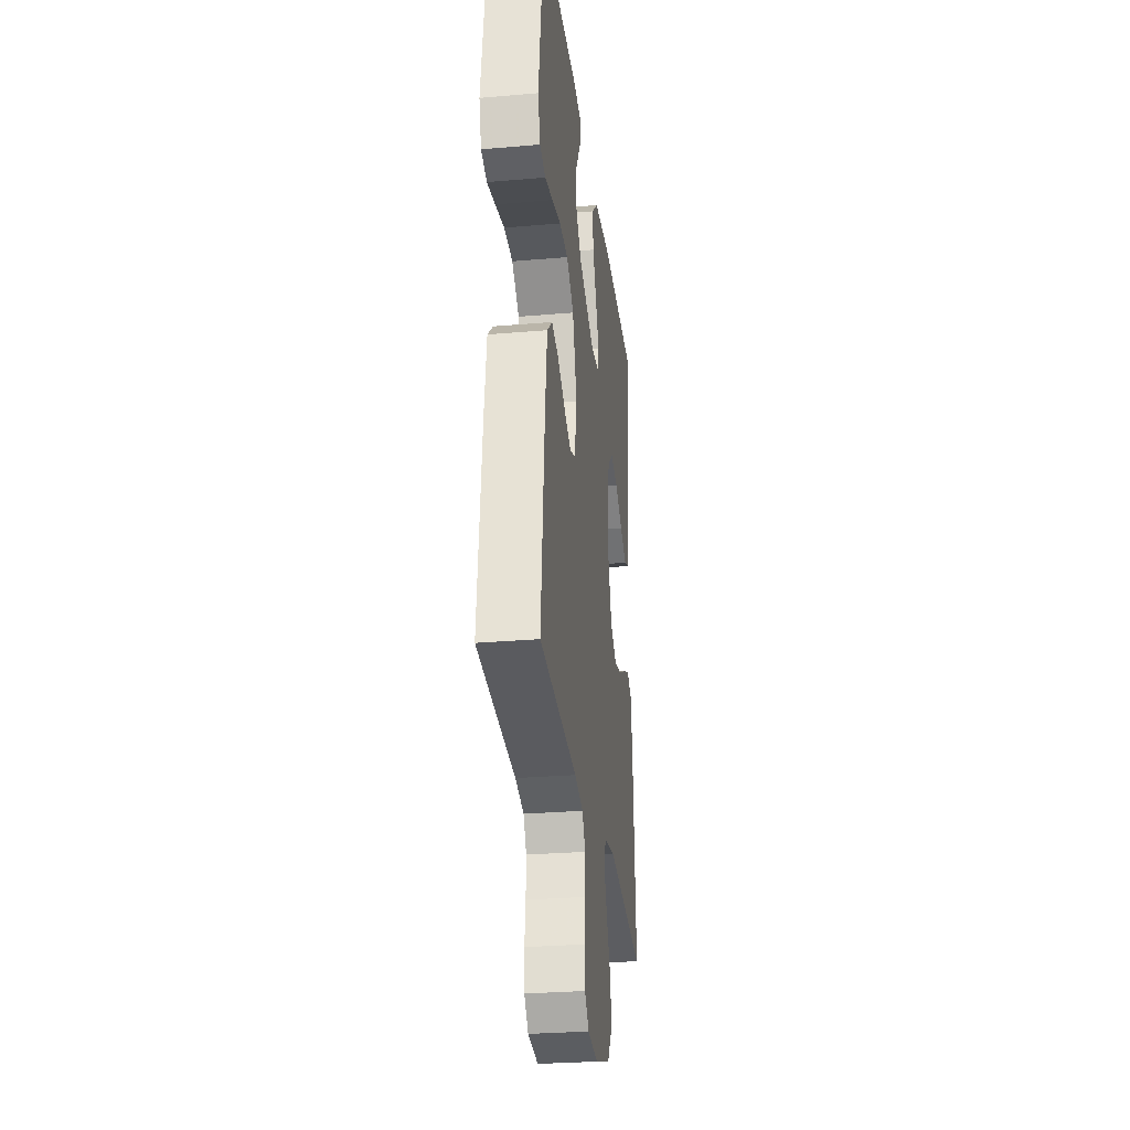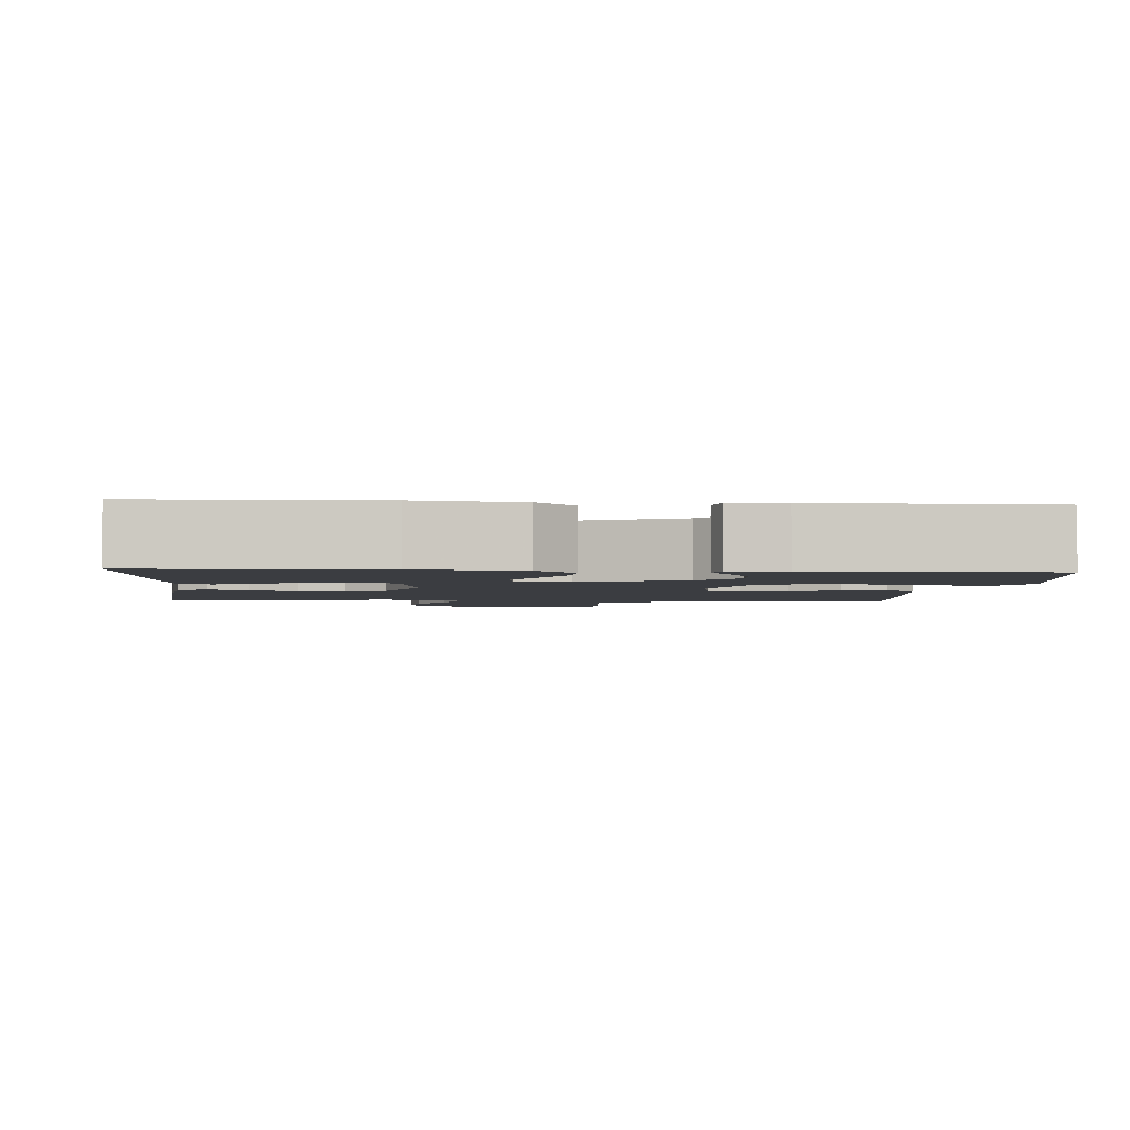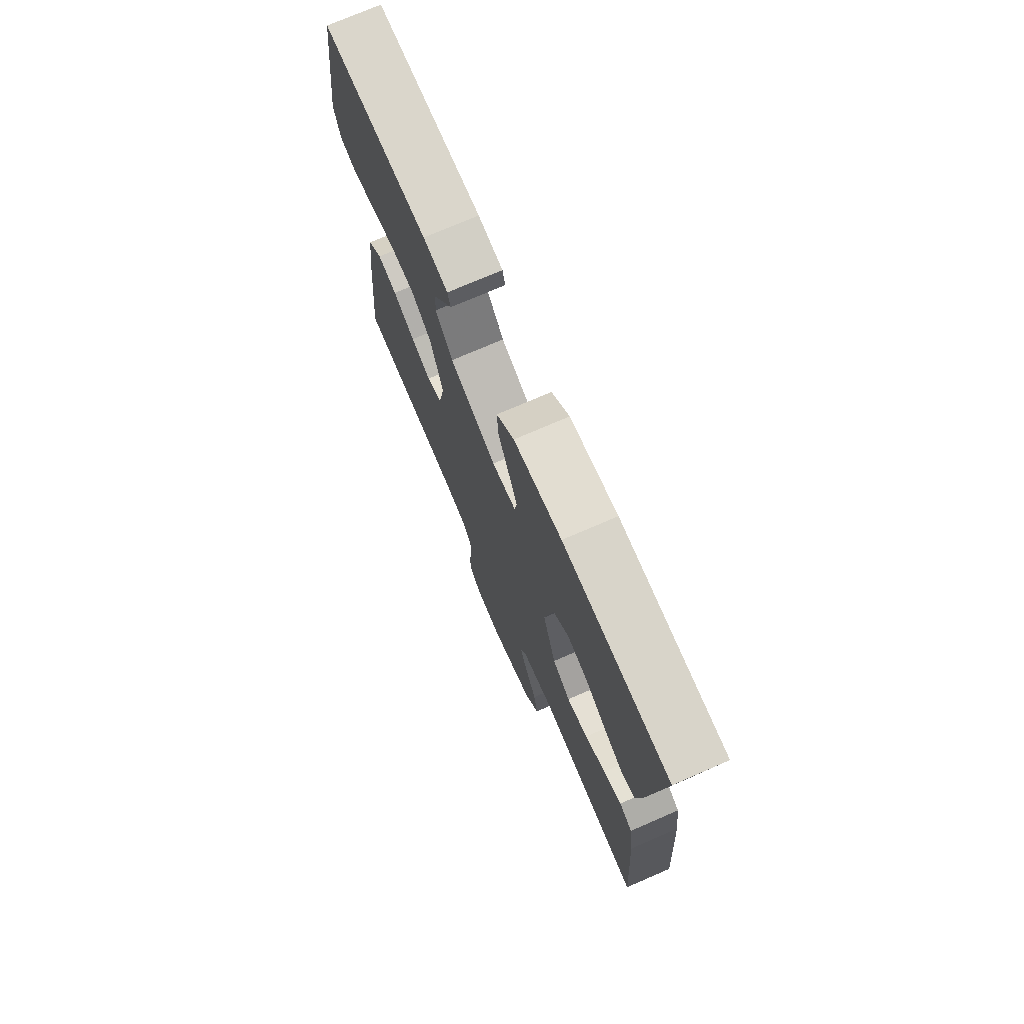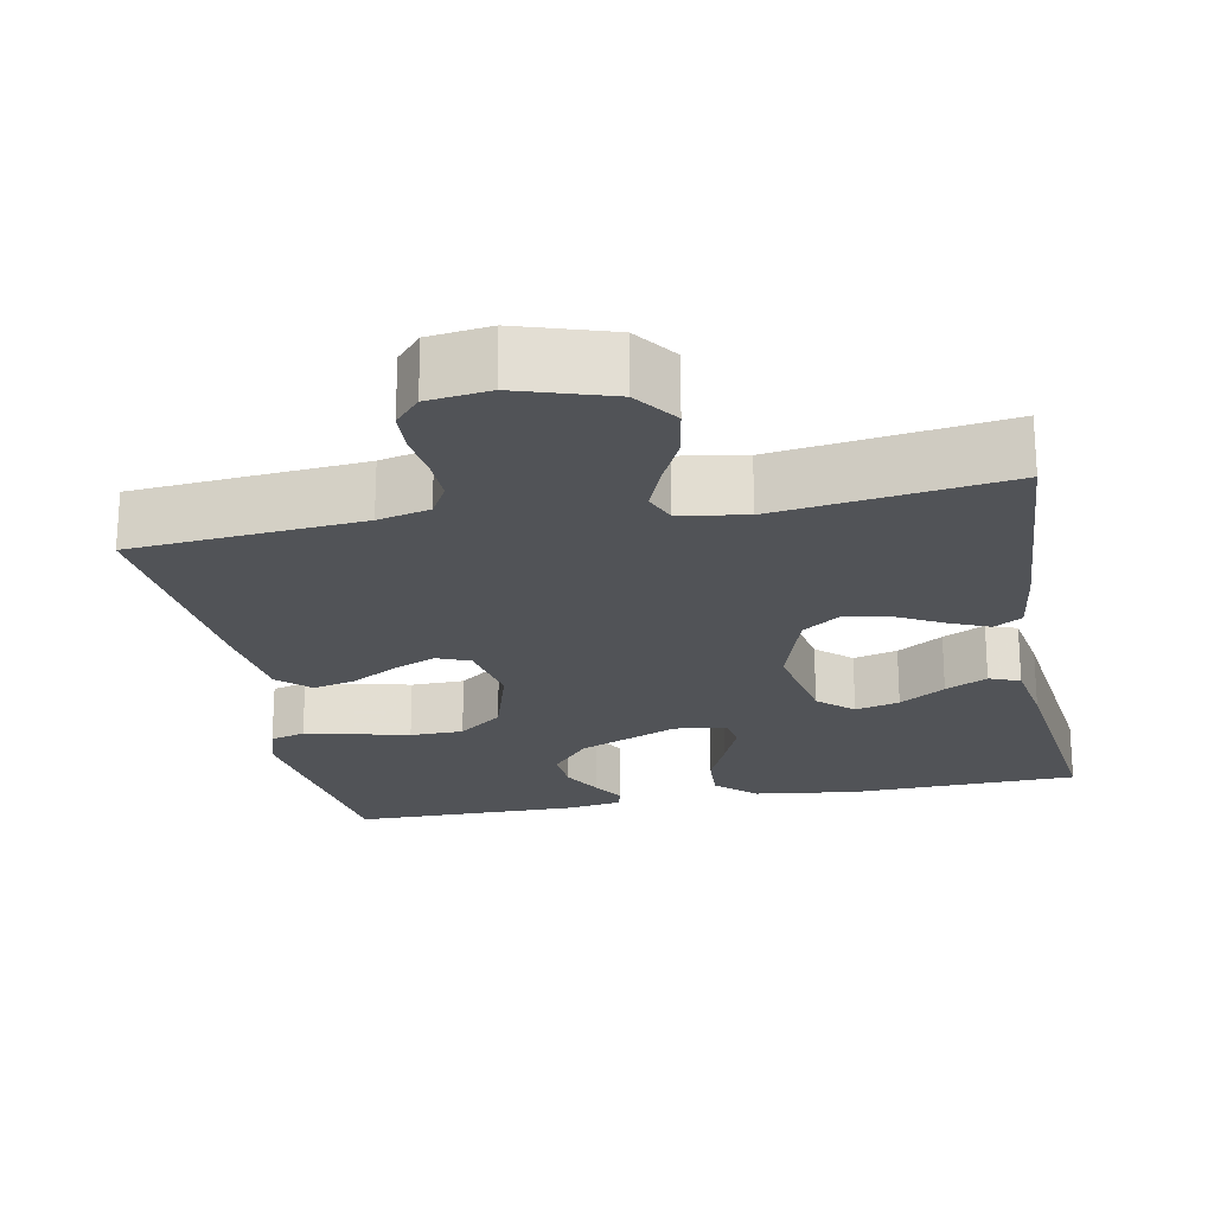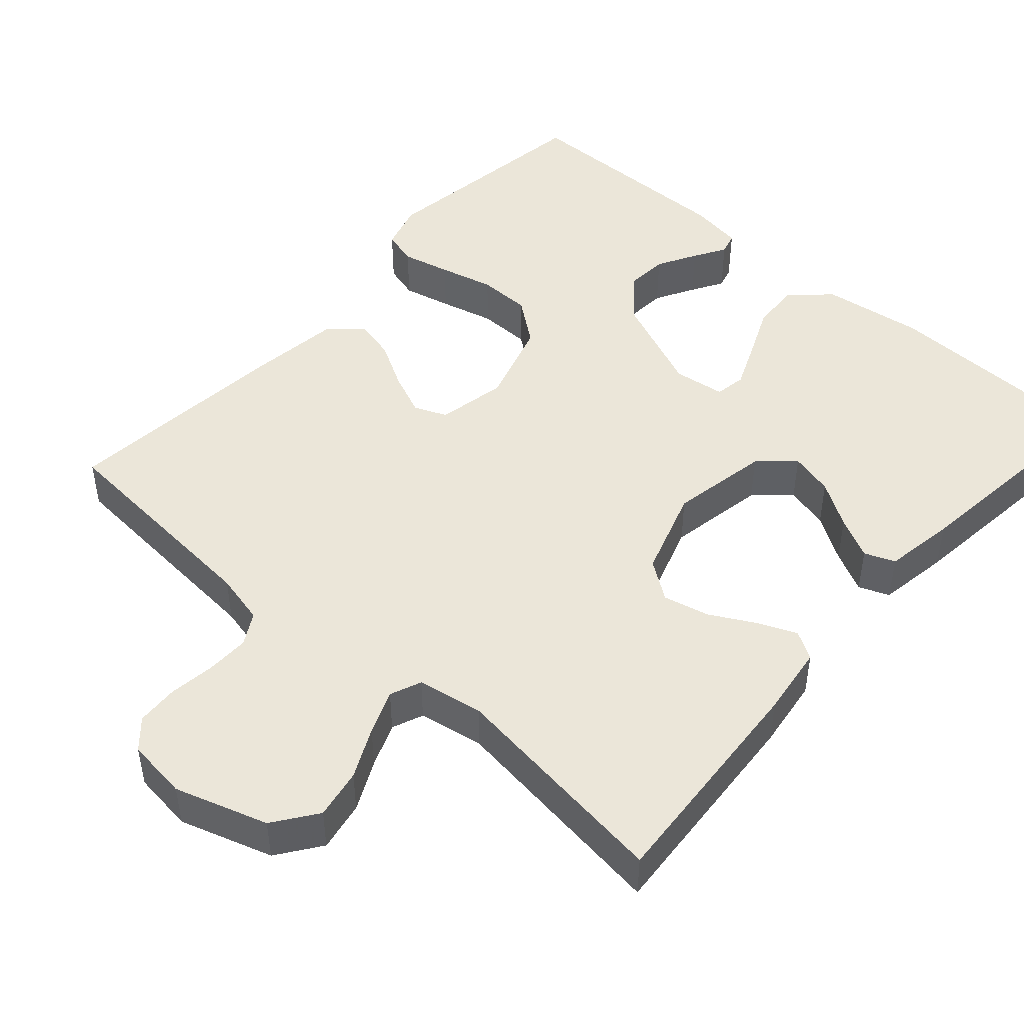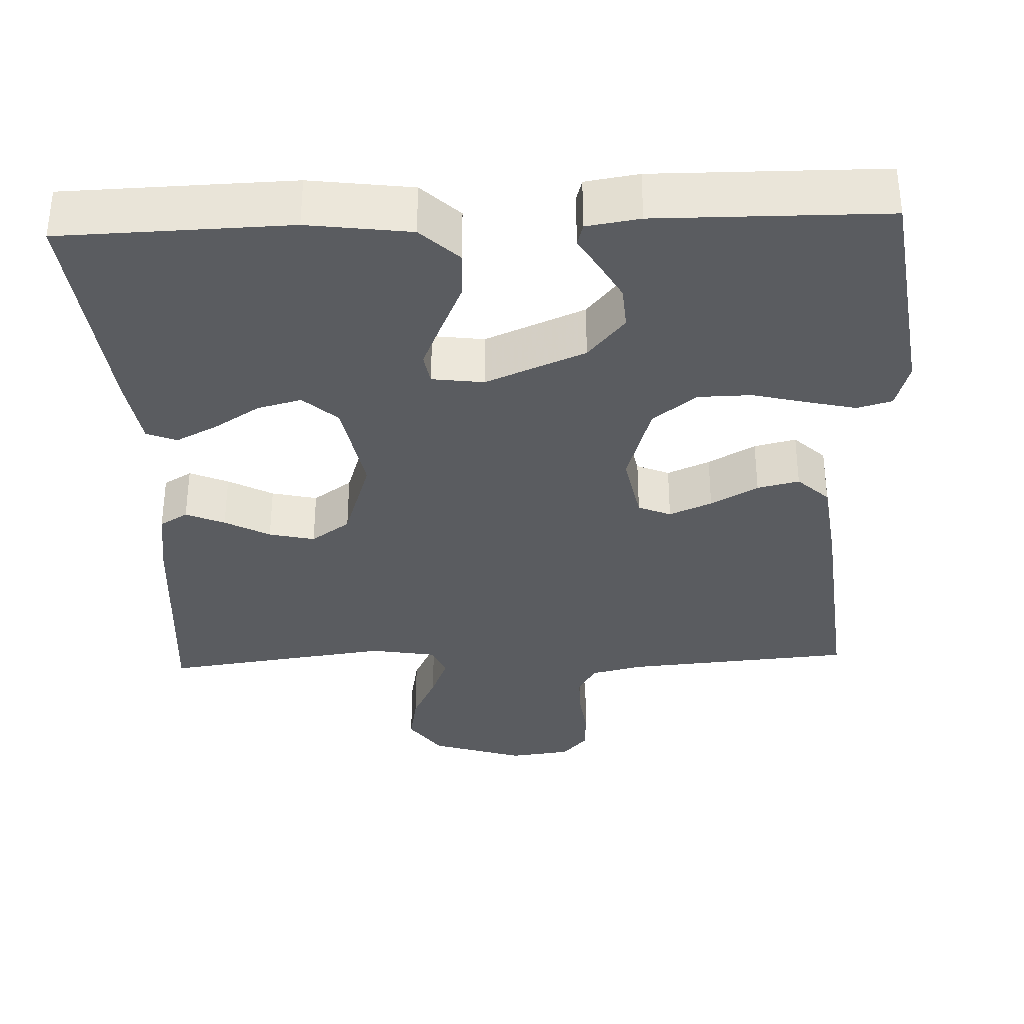
<metadata>
{"format":"obj","ext":"obj","renderer":"f3d","projection":"perspective","resolution":1024,"background":"white","views":[{"elev":-28.8,"azim":97.3,"up":"+Z"},{"elev":-2.6,"azim":-4.8,"up":"+Y"},{"elev":74.3,"azim":-113.4,"up":"+Z"},{"elev":-21.9,"azim":-168.9,"up":"+Y"},{"elev":47.1,"azim":-138.4,"up":"+Y"},{"elev":-34.3,"azim":2.3,"up":"+Y"}]}
</metadata>
<code>
v 0.5 0.07 0.5
v 0.542 0.07 0.2
v 0.524 0.07 0.138
v 0.478 0.07 0.125
v 0.414 0.07 0.14
v 0.342 0.07 0.158
v 0.272 0.07 0.157
v 0.214 0.07 0.112
v 0.18 0.07 0
v 0.198 0.07 -0.092
v 0.241 0.07 -0.11
v 0.297 0.07 -0.086
v 0.359 0.07 -0.051
v 0.414 0.07 -0.038
v 0.455 0.07 -0.077
v 0.471 0.07 -0.2
v 0.5 0.07 -0.5
v 0.2 0.07 -0.524
v 0.132 0.07 -0.54
v 0.108 0.07 -0.582
v 0.109 0.07 -0.639
v 0.117 0.07 -0.7
v 0.114 0.07 -0.755
v 0.081 0.07 -0.792
v 0 0.07 -0.802
v -0.122 0.07 -0.763
v -0.163 0.07 -0.706
v -0.151 0.07 -0.64
v -0.119 0.07 -0.574
v -0.096 0.07 -0.516
v -0.113 0.07 -0.475
v -0.2 0.07 -0.46
v -0.5 0.07 -0.5
v -0.478 0.07 -0.2
v -0.465 0.07 -0.106
v -0.428 0.07 -0.084
v -0.377 0.07 -0.106
v -0.318 0.07 -0.138
v -0.258 0.07 -0.152
v -0.207 0.07 -0.116
v -0.169 0.07 0
v -0.193 0.07 0.13
v -0.238 0.07 0.171
v -0.296 0.07 0.156
v -0.356 0.07 0.118
v -0.411 0.07 0.09
v -0.451 0.07 0.106
v -0.466 0.07 0.2
v -0.5 0.07 0.5
v -0.2 0.07 0.508
v -0.065 0.07 0.49
v -0.015 0.07 0.442
v -0.019 0.07 0.378
v -0.049 0.07 0.31
v -0.075 0.07 0.249
v -0.068 0.07 0.208
v 0 0.07 0.199
v 0.131 0.07 0.254
v 0.18 0.07 0.312
v 0.176 0.07 0.369
v 0.147 0.07 0.421
v 0.122 0.07 0.463
v 0.13 0.07 0.492
v 0.2 0.07 0.503
v 0.5 0 0.5
v 0.542 0 0.2
v 0.524 0 0.138
v 0.478 0 0.125
v 0.414 0 0.14
v 0.342 0 0.158
v 0.272 0 0.157
v 0.214 0 0.112
v 0.18 0 0
v 0.198 0 -0.092
v 0.241 0 -0.11
v 0.297 0 -0.086
v 0.359 0 -0.051
v 0.414 0 -0.038
v 0.455 0 -0.077
v 0.471 0 -0.2
v 0.5 0 -0.5
v 0.2 0 -0.524
v 0.132 0 -0.54
v 0.108 0 -0.582
v 0.109 0 -0.639
v 0.117 0 -0.7
v 0.114 0 -0.755
v 0.081 0 -0.792
v 0 0 -0.802
v -0.122 0 -0.763
v -0.163 0 -0.706
v -0.151 0 -0.64
v -0.119 0 -0.574
v -0.096 0 -0.516
v -0.113 0 -0.475
v -0.2 0 -0.46
v -0.5 0 -0.5
v -0.478 0 -0.2
v -0.465 0 -0.106
v -0.428 0 -0.084
v -0.377 0 -0.106
v -0.318 0 -0.138
v -0.258 0 -0.152
v -0.207 0 -0.116
v -0.169 0 0
v -0.193 0 0.13
v -0.238 0 0.171
v -0.296 0 0.156
v -0.356 0 0.118
v -0.411 0 0.09
v -0.451 0 0.106
v -0.466 0 0.2
v -0.5 0 0.5
v -0.2 0 0.508
v -0.065 0 0.49
v -0.015 0 0.442
v -0.019 0 0.378
v -0.049 0 0.31
v -0.075 0 0.249
v -0.068 0 0.208
v 0 0 0.199
v 0.131 0 0.254
v 0.18 0 0.312
v 0.176 0 0.369
v 0.147 0 0.421
v 0.122 0 0.463
v 0.13 0 0.492
v 0.2 0 0.503
f 4 5 6
f 3 4 6
f 2 3 6
f 1 2 6
f 64 1 6
f 63 64 6
f 62 63 6
f 61 62 6
f 60 61 6
f 59 60 6 7
f 58 59 7 8
f 57 58 8 9
f 56 57 9 10
f 52 53 54
f 51 52 54
f 50 51 54
f 49 50 54
f 48 49 54
f 47 48 54
f 46 47 54
f 44 45 46
f 44 46 54
f 43 44 54 55
f 36 37 38
f 35 36 38
f 34 35 38
f 33 34 38
f 32 33 38
f 31 32 38 39
f 27 28 29
f 26 27 29
f 25 26 29
f 24 25 29
f 23 24 29
f 22 23 29
f 21 22 29
f 20 21 29 30
f 19 20 30 31
f 16 17 18
f 15 16 18
f 14 15 18
f 13 14 18
f 12 13 18
f 18 19 31
f 12 18 31
f 11 12 31
f 42 43 55 56
f 41 42 56 10
f 10 11 31
f 41 10 31
f 40 41 31
f 31 39 40
f 70 69 68
f 70 68 67
f 70 67 66
f 70 66 65
f 70 65 128
f 70 128 127
f 70 127 126
f 70 126 125
f 70 125 124
f 71 70 124 123
f 72 71 123 122
f 73 72 122 121
f 74 73 121 120
f 118 117 116
f 118 116 115
f 118 115 114
f 118 114 113
f 118 113 112
f 118 112 111
f 118 111 110
f 110 109 108
f 118 110 108
f 119 118 108 107
f 102 101 100
f 102 100 99
f 102 99 98
f 102 98 97
f 102 97 96
f 103 102 96 95
f 93 92 91
f 93 91 90
f 93 90 89
f 93 89 88
f 93 88 87
f 93 87 86
f 93 86 85
f 94 93 85 84
f 95 94 84 83
f 82 81 80
f 82 80 79
f 82 79 78
f 82 78 77
f 82 77 76
f 95 83 82
f 95 82 76
f 95 76 75
f 120 119 107 106
f 74 120 106 105
f 95 75 74
f 95 74 105
f 95 105 104
f 104 103 95
f 1 65 66 2
f 2 66 67 3
f 3 67 68 4
f 4 68 69 5
f 5 69 70 6
f 6 70 71 7
f 7 71 72 8
f 8 72 73 9
f 9 73 74 10
f 10 74 75 11
f 11 75 76 12
f 12 76 77 13
f 13 77 78 14
f 14 78 79 15
f 15 79 80 16
f 16 80 81 17
f 17 81 82 18
f 18 82 83 19
f 19 83 84 20
f 20 84 85 21
f 21 85 86 22
f 22 86 87 23
f 23 87 88 24
f 24 88 89 25
f 25 89 90 26
f 26 90 91 27
f 27 91 92 28
f 28 92 93 29
f 29 93 94 30
f 30 94 95 31
f 31 95 96 32
f 32 96 97 33
f 33 97 98 34
f 34 98 99 35
f 35 99 100 36
f 36 100 101 37
f 37 101 102 38
f 38 102 103 39
f 39 103 104 40
f 40 104 105 41
f 41 105 106 42
f 42 106 107 43
f 43 107 108 44
f 44 108 109 45
f 45 109 110 46
f 46 110 111 47
f 47 111 112 48
f 48 112 113 49
f 49 113 114 50
f 50 114 115 51
f 51 115 116 52
f 52 116 117 53
f 53 117 118 54
f 54 118 119 55
f 55 119 120 56
f 56 120 121 57
f 57 121 122 58
f 58 122 123 59
f 59 123 124 60
f 60 124 125 61
f 61 125 126 62
f 62 126 127 63
f 63 127 128 64
f 64 128 65 1

</code>
